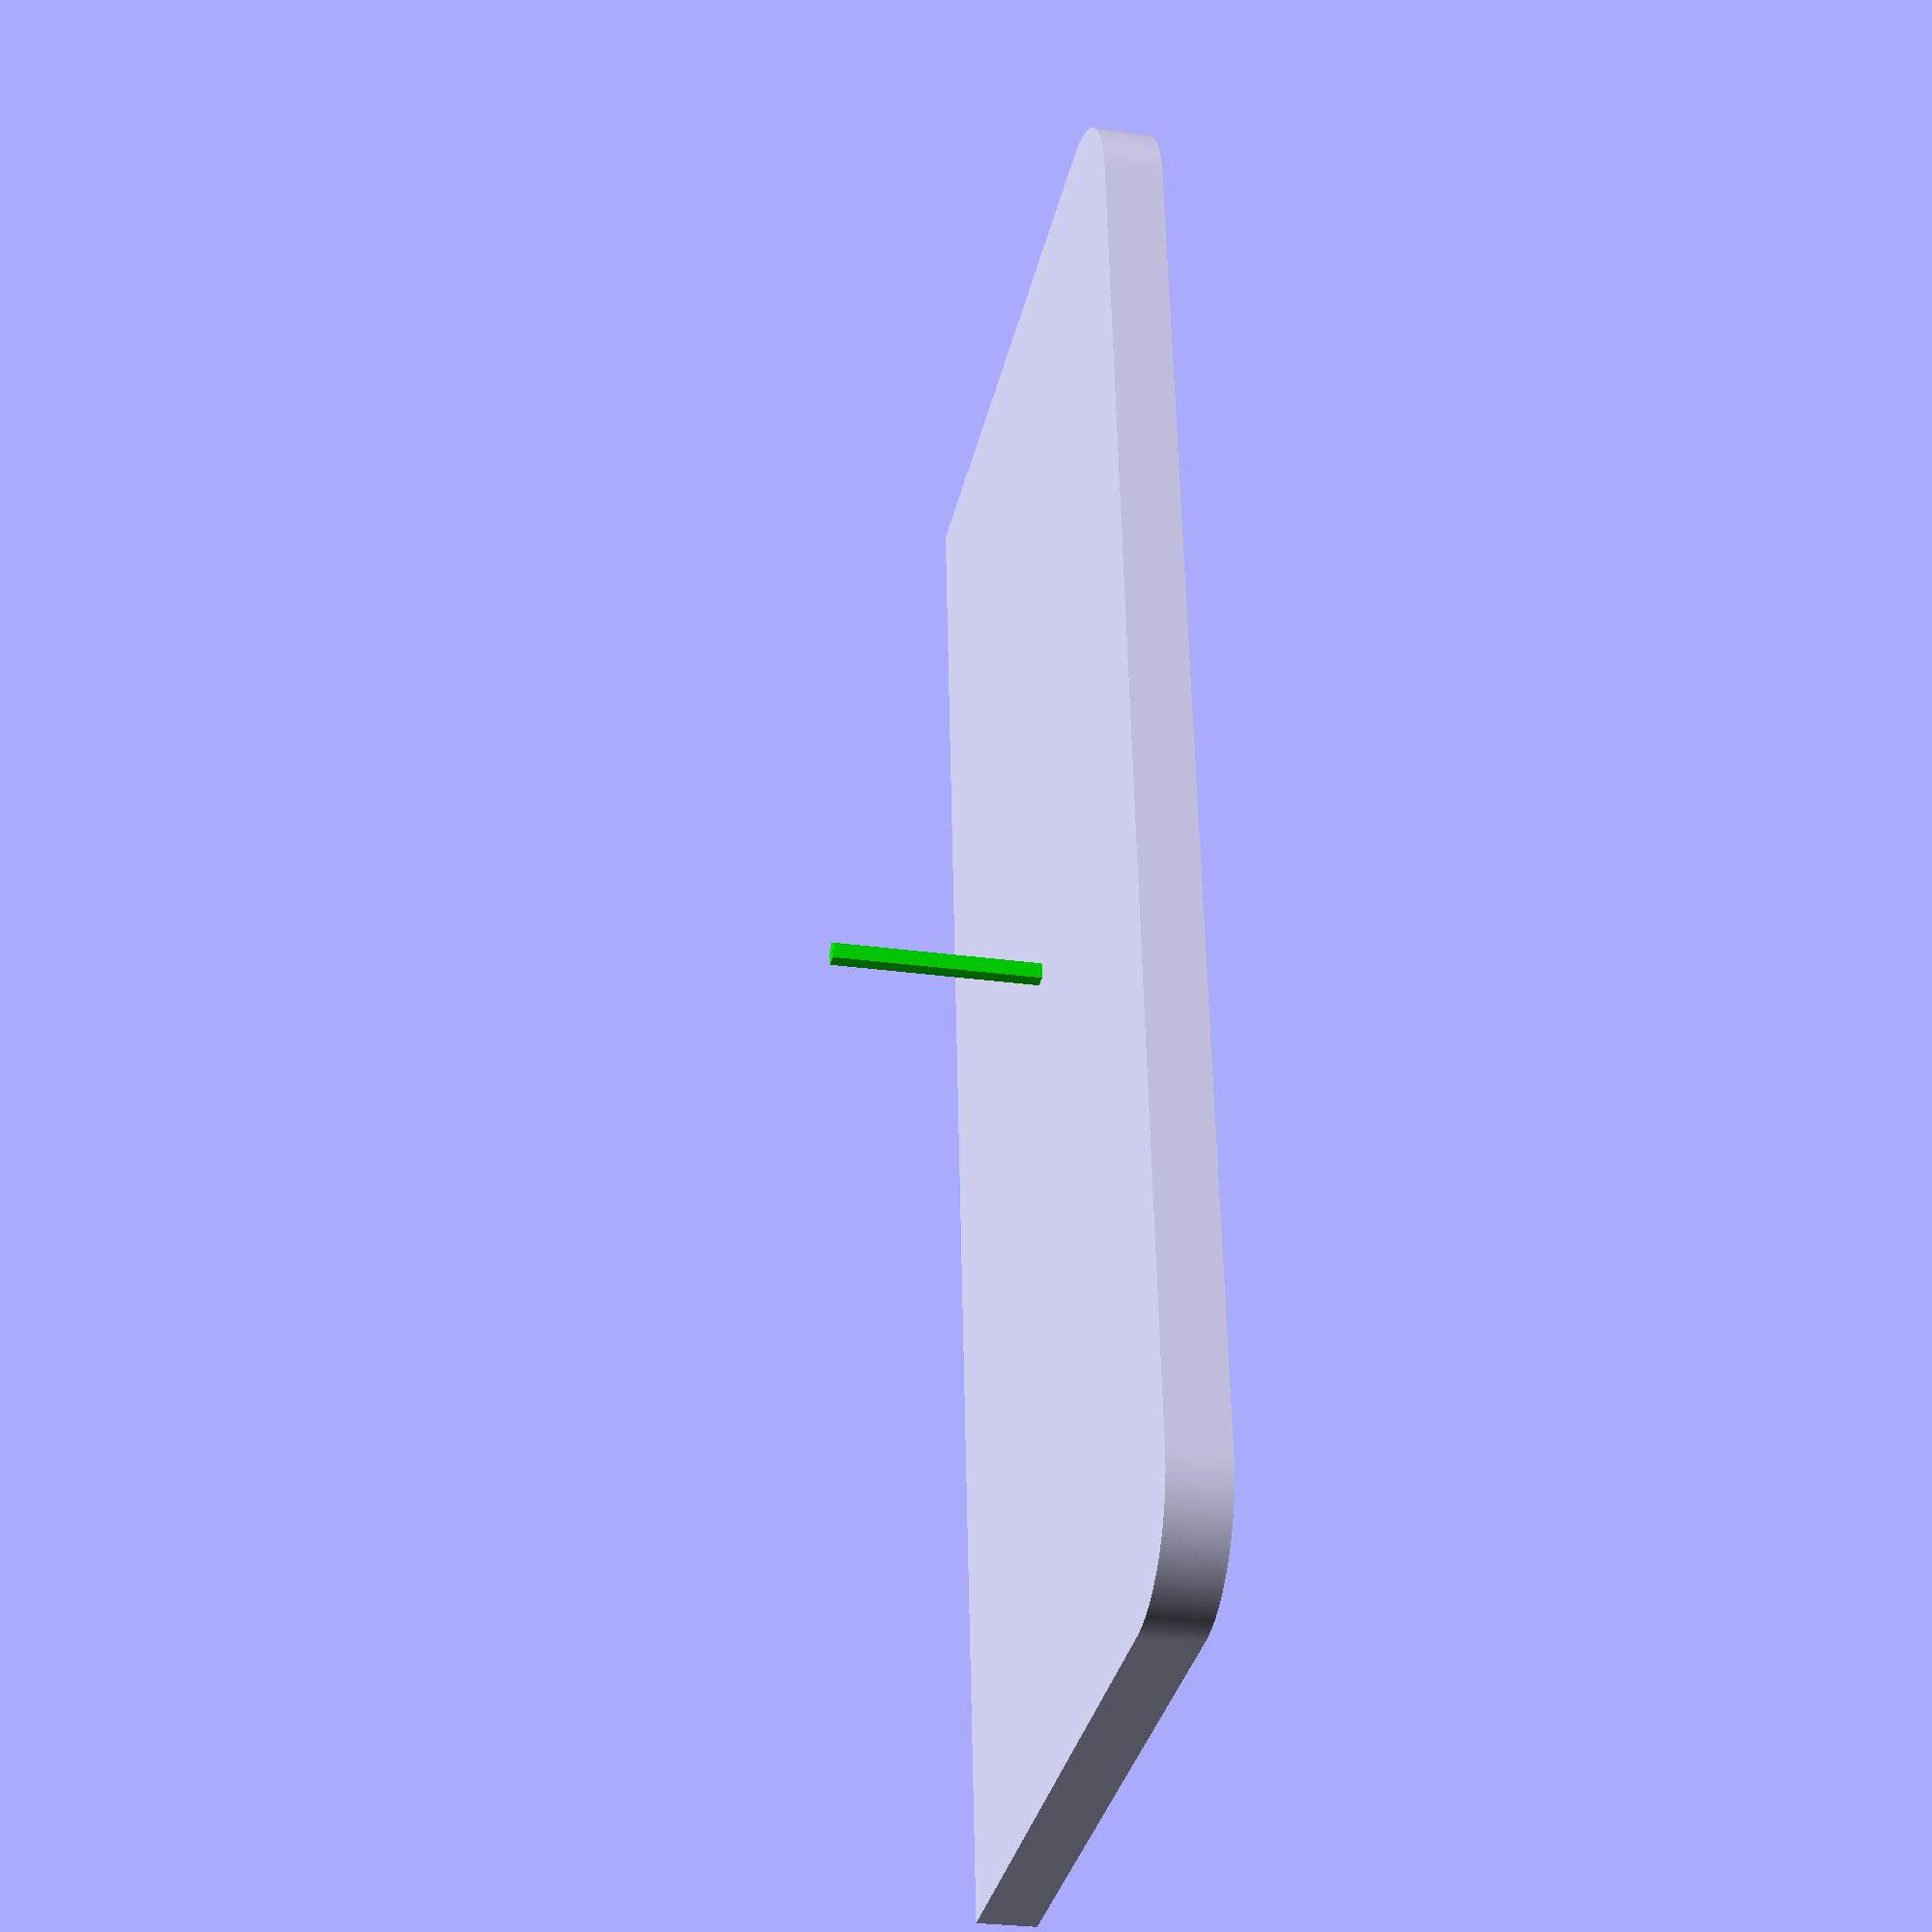
<openscad>

debug_me = true;
circle_fn = 512;

module filament_swatch_2dbase(width = 70, height = 32, fillet=5, center=false) {
    r_adj = fillet * 2;
    fillet_diameter = fillet * 2;
    fillet_half = fillet / 2;

    t_x = center? 0 : width/2;
    t_y = center? fillet : -(height/2-fillet);
    t_z = 0;

//    translate([width/2,height/2+fillet,0]) {
    translate([t_x, t_y, t_z]) {
        translate([0, -fillet/2, 0])
            square([width, height-(fillet)], center=true);
        translate([0, -fillet, 0])
            square([width - fillet_diameter, height], center=true);

        translate([width/2 - fillet,-height/2, 0])
            circle(fillet, $fn=circle_fn);
        translate([-(width/2 - fillet),-height/2, 0])
            circle(fillet, $fn=circle_fn);
    }
}

module filament_swatch_extrude(width=70, height=32, depth=2.5, fillet=5, center=false) {
    t_z = center? -depth/2 : 0;
    translate([0,0,t_z])
        linear_extrude(depth)
            filament_swatch_2dbase(width=width, height=height, fillet=fillet, center=center);
}


module filament_swatch(center=false) {
    filament_swatch_extrude(center=center);
}

if (debug_me) {
    color([0,1,0])
    cylinder(h=10, r=0.5);
}

/*
linear_extrude(25) {
square([5,30], center=true);
circle(10, $fn=256);
}
*/

/*
linear_extrude(2.5)
    filament_swatch_2dbase(fillet=3, center=true);
*/
filament_swatch(center=true);
/*
color([0,1,0])
linear_extrude(2.5)
    filament_swatch_2dbase(fillet=3);
*/

</openscad>
<views>
elev=207.7 azim=84.6 roll=102.1 proj=p view=wireframe
</views>
